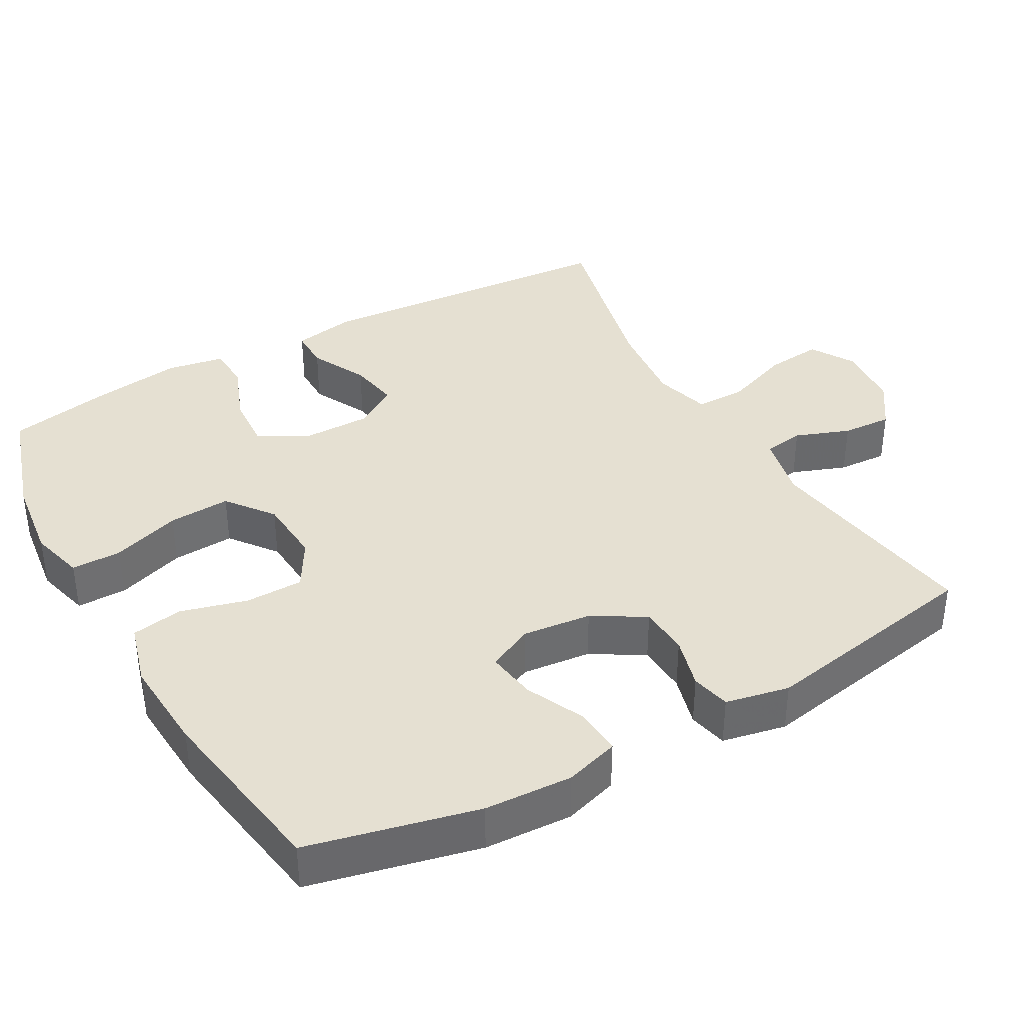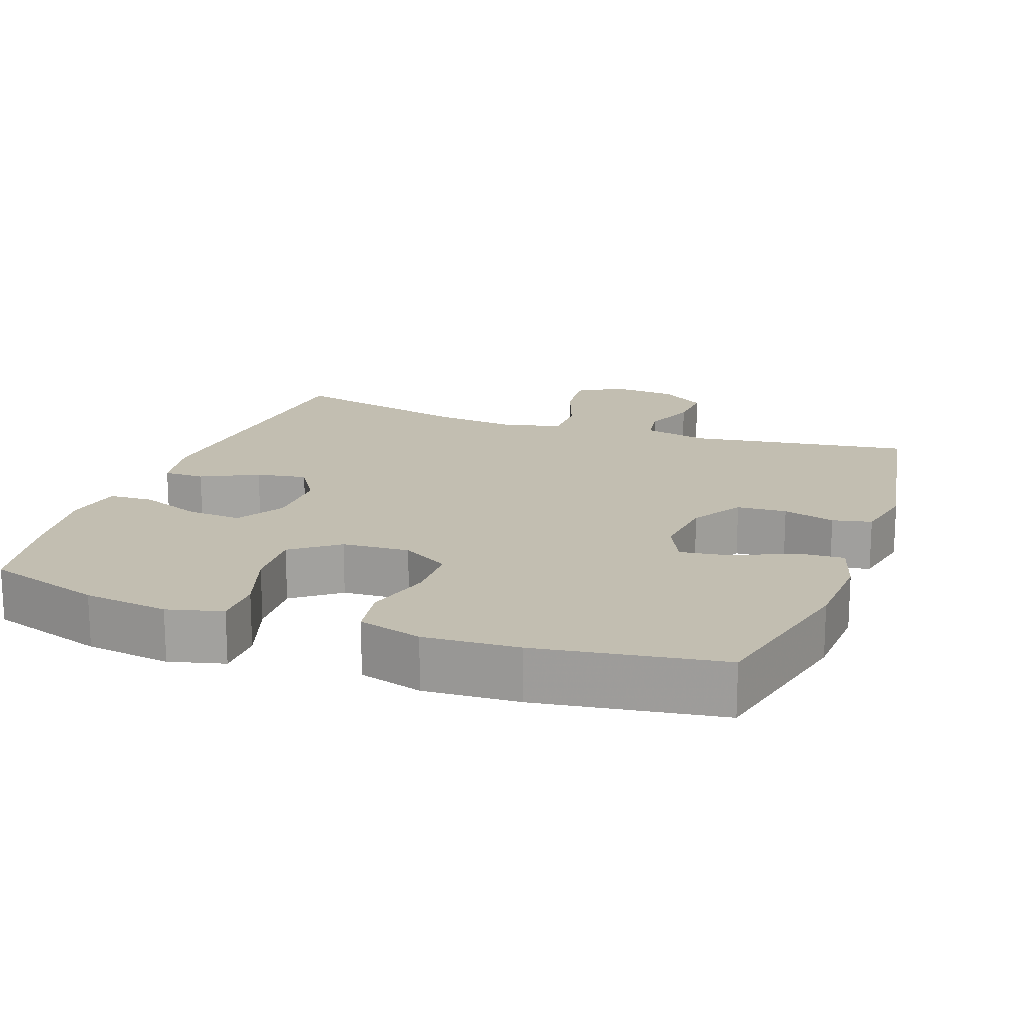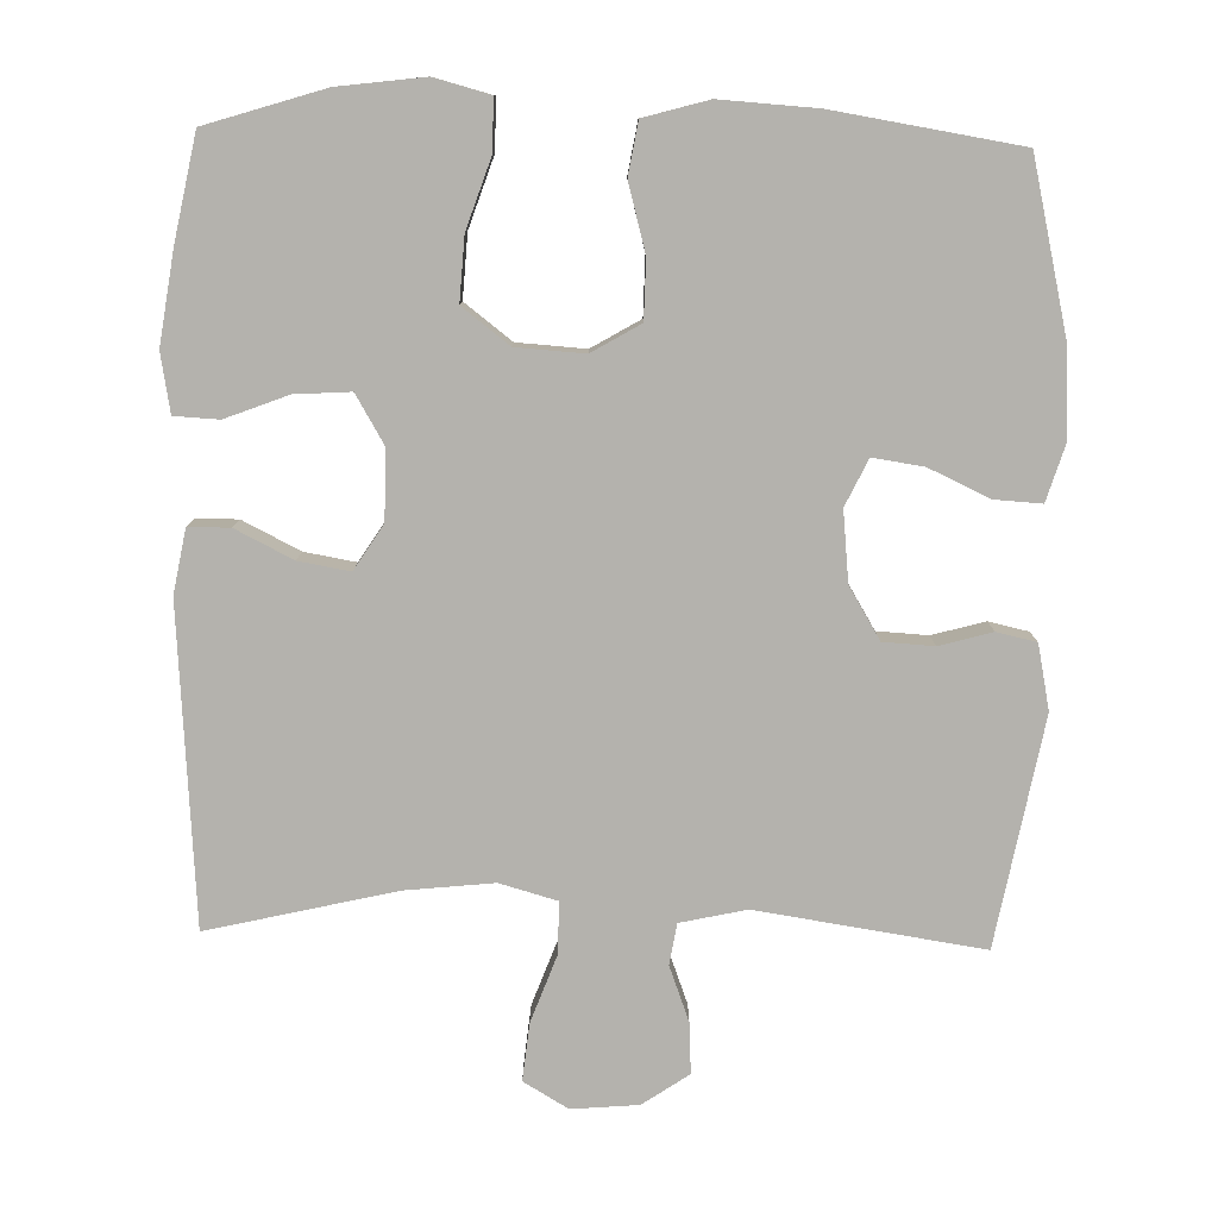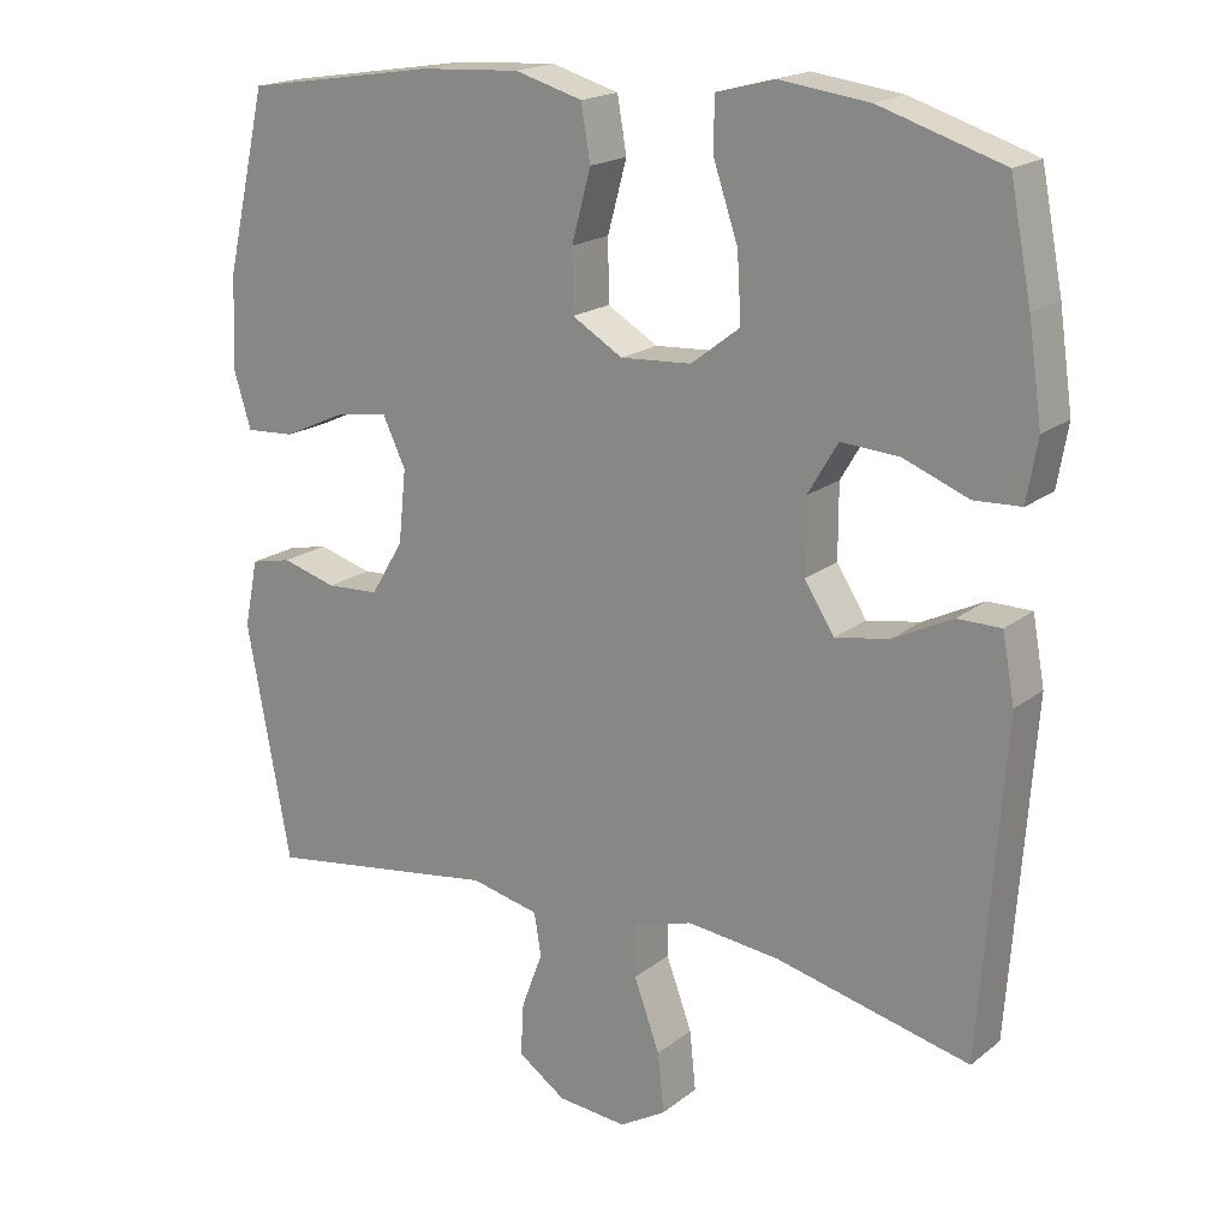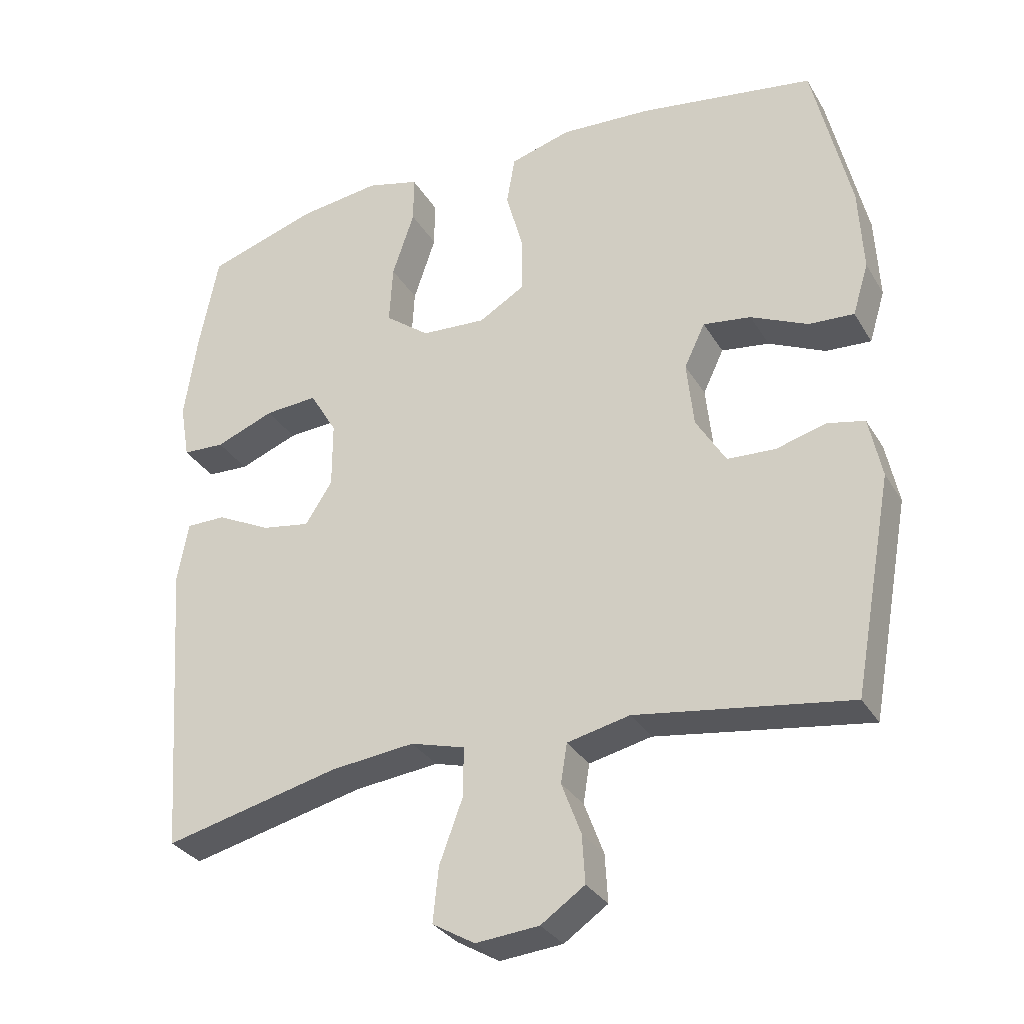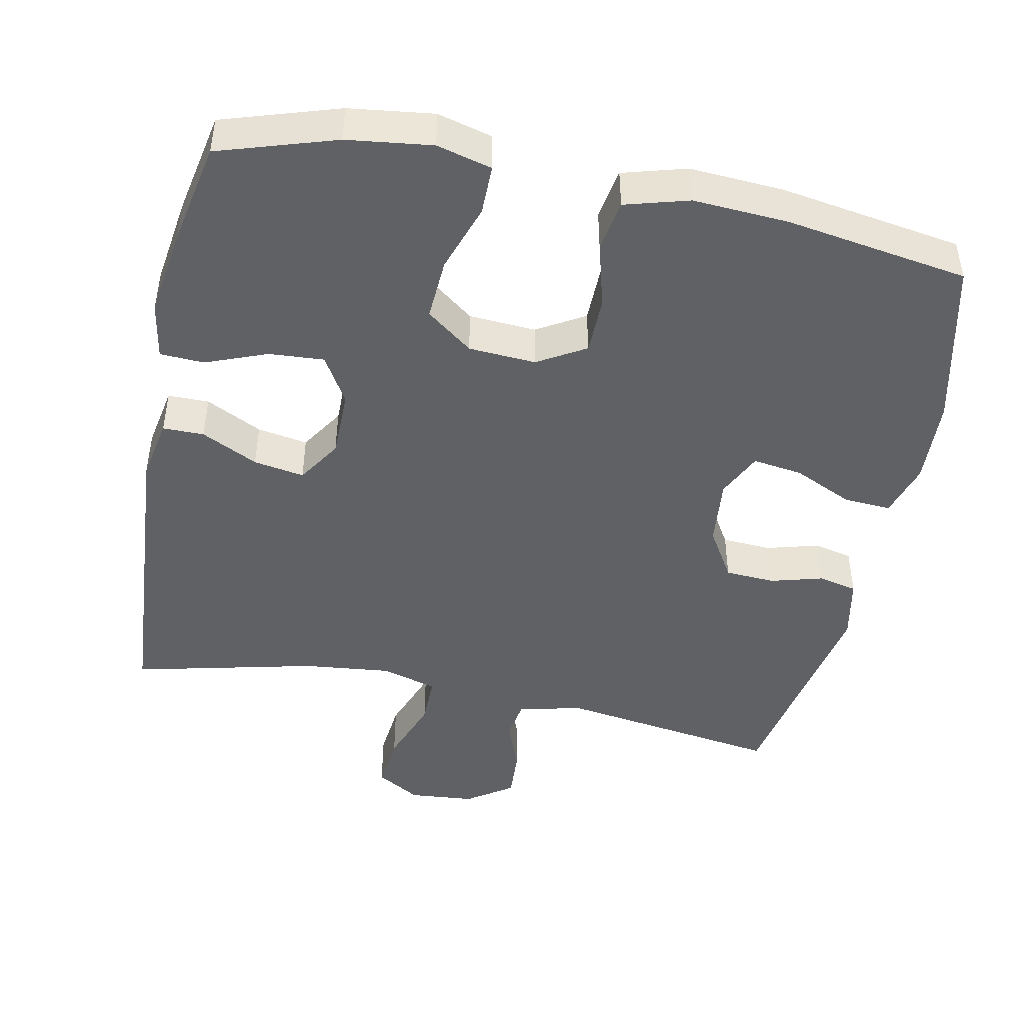
<metadata>
{"format":"obj","ext":"obj","renderer":"f3d","projection":"perspective","resolution":1024,"background":"white","views":[{"elev":37.8,"azim":60.6,"up":"+Y"},{"elev":17.1,"azim":20.0,"up":"+Y"},{"elev":-79.5,"azim":-1.4,"up":"+Y"},{"elev":18.8,"azim":-145.1,"up":"+Z"},{"elev":-31.4,"azim":26.1,"up":"+Z"},{"elev":-45.8,"azim":-11.5,"up":"+Y"}]}
</metadata>
<code>
v -0.5 0.07 0.5
v -0.339 0.07 0.551
v -0.222 0.07 0.566
v -0.146 0.07 0.546
v -0.146 0.07 0.477
v -0.178 0.07 0.382
v -0.183 0.07 0.296
v -0.119 0.07 0.247
v -0.026 0.07 0.241
v 0.04 0.07 0.28
v 0.041 0.07 0.36
v 0.016 0.07 0.452
v 0.028 0.07 0.523
v 0.116 0.07 0.548
v 0.247 0.07 0.54
v 0.5 0.07 0.5
v 0.554 0.07 0.267
v 0.56 0.07 0.146
v 0.537 0.07 0.071
v 0.472 0.07 0.075
v 0.39 0.07 0.113
v 0.321 0.07 0.123
v 0.291 0.07 0.06
v 0.301 0.07 -0.035
v 0.344 0.07 -0.106
v 0.413 0.07 -0.11
v 0.485 0.07 -0.09
v 0.539 0.07 -0.102
v 0.557 0.07 -0.19
v 0.5 0.07 -0.5
v 0.193 0.07 -0.454
v 0.103 0.07 -0.474
v 0.094 0.07 -0.53
v 0.122 0.07 -0.605
v 0.126 0.07 -0.674
v 0.063 0.07 -0.717
v -0.028 0.07 -0.725
v -0.089 0.07 -0.689
v -0.081 0.07 -0.611
v -0.047 0.07 -0.519
v -0.047 0.07 -0.449
v -0.125 0.07 -0.427
v -0.246 0.07 -0.44
v -0.5 0.07 -0.5
v -0.531 0.07 -0.07
v -0.515 0.07 0.017
v -0.458 0.07 0.017
v -0.38 0.07 -0.022
v -0.31 0.07 -0.034
v -0.271 0.07 0.027
v -0.271 0.07 0.122
v -0.31 0.07 0.188
v -0.386 0.07 0.183
v -0.471 0.07 0.15
v -0.532 0.07 0.153
v -0.546 0.07 0.233
v -0.528 0.07 0.357
v -0.5 0 0.5
v -0.339 0 0.551
v -0.222 0 0.566
v -0.146 0 0.546
v -0.146 0 0.477
v -0.178 0 0.382
v -0.183 0 0.296
v -0.119 0 0.247
v -0.026 0 0.241
v 0.04 0 0.28
v 0.041 0 0.36
v 0.016 0 0.452
v 0.028 0 0.523
v 0.116 0 0.548
v 0.247 0 0.54
v 0.5 0 0.5
v 0.554 0 0.267
v 0.56 0 0.146
v 0.537 0 0.071
v 0.472 0 0.075
v 0.39 0 0.113
v 0.321 0 0.123
v 0.291 0 0.06
v 0.301 0 -0.035
v 0.344 0 -0.106
v 0.413 0 -0.11
v 0.485 0 -0.09
v 0.539 0 -0.102
v 0.557 0 -0.19
v 0.5 0 -0.5
v 0.193 0 -0.454
v 0.103 0 -0.474
v 0.094 0 -0.53
v 0.122 0 -0.605
v 0.126 0 -0.674
v 0.063 0 -0.717
v -0.028 0 -0.725
v -0.089 0 -0.689
v -0.081 0 -0.611
v -0.047 0 -0.519
v -0.047 0 -0.449
v -0.125 0 -0.427
v -0.246 0 -0.44
v -0.5 0 -0.5
v -0.531 0 -0.07
v -0.515 0 0.017
v -0.458 0 0.017
v -0.38 0 -0.022
v -0.31 0 -0.034
v -0.271 0 0.027
v -0.271 0 0.122
v -0.31 0 0.188
v -0.386 0 0.183
v -0.471 0 0.15
v -0.532 0 0.153
v -0.546 0 0.233
v -0.528 0 0.357
f 53 54 55 56
f 52 53 56 57
f 45 46 47 48
f 43 44 45 48
f 42 43 48 49
f 41 42 49 50
f 37 38 39 40
f 37 40 41
f 36 37 41
f 33 34 35 36
f 32 33 36 41
f 31 32 41 50
f 26 27 28 29
f 25 26 29 30
f 24 25 30 31
f 18 19 20 21
f 18 21 22
f 17 18 22
f 16 17 22
f 15 16 22 23
f 11 12 13 14
f 10 11 14 15
f 3 4 5 6
f 3 6 7
f 2 3 7
f 52 57 1 2
f 51 52 2 7
f 50 51 7 8
f 23 24 31 50
f 23 50 8 9
f 10 15 23
f 9 10 23
f 113 112 111 110
f 114 113 110 109
f 105 104 103 102
f 105 102 101 100
f 106 105 100 99
f 107 106 99 98
f 97 96 95 94
f 98 97 94
f 98 94 93
f 93 92 91 90
f 98 93 90 89
f 107 98 89 88
f 86 85 84 83
f 87 86 83 82
f 88 87 82 81
f 78 77 76 75
f 79 78 75
f 79 75 74
f 79 74 73
f 80 79 73 72
f 71 70 69 68
f 72 71 68 67
f 63 62 61 60
f 64 63 60
f 64 60 59
f 59 58 114 109
f 64 59 109 108
f 65 64 108 107
f 107 88 81 80
f 66 65 107 80
f 80 72 67
f 80 67 66
f 1 58 59 2
f 2 59 60 3
f 3 60 61 4
f 4 61 62 5
f 5 62 63 6
f 6 63 64 7
f 7 64 65 8
f 8 65 66 9
f 9 66 67 10
f 10 67 68 11
f 11 68 69 12
f 12 69 70 13
f 13 70 71 14
f 14 71 72 15
f 15 72 73 16
f 16 73 74 17
f 17 74 75 18
f 18 75 76 19
f 19 76 77 20
f 20 77 78 21
f 21 78 79 22
f 22 79 80 23
f 23 80 81 24
f 24 81 82 25
f 25 82 83 26
f 26 83 84 27
f 27 84 85 28
f 28 85 86 29
f 29 86 87 30
f 30 87 88 31
f 31 88 89 32
f 32 89 90 33
f 33 90 91 34
f 34 91 92 35
f 35 92 93 36
f 36 93 94 37
f 37 94 95 38
f 38 95 96 39
f 39 96 97 40
f 40 97 98 41
f 41 98 99 42
f 42 99 100 43
f 43 100 101 44
f 44 101 102 45
f 45 102 103 46
f 46 103 104 47
f 47 104 105 48
f 48 105 106 49
f 49 106 107 50
f 50 107 108 51
f 51 108 109 52
f 52 109 110 53
f 53 110 111 54
f 54 111 112 55
f 55 112 113 56
f 56 113 114 57
f 57 114 58 1

</code>
